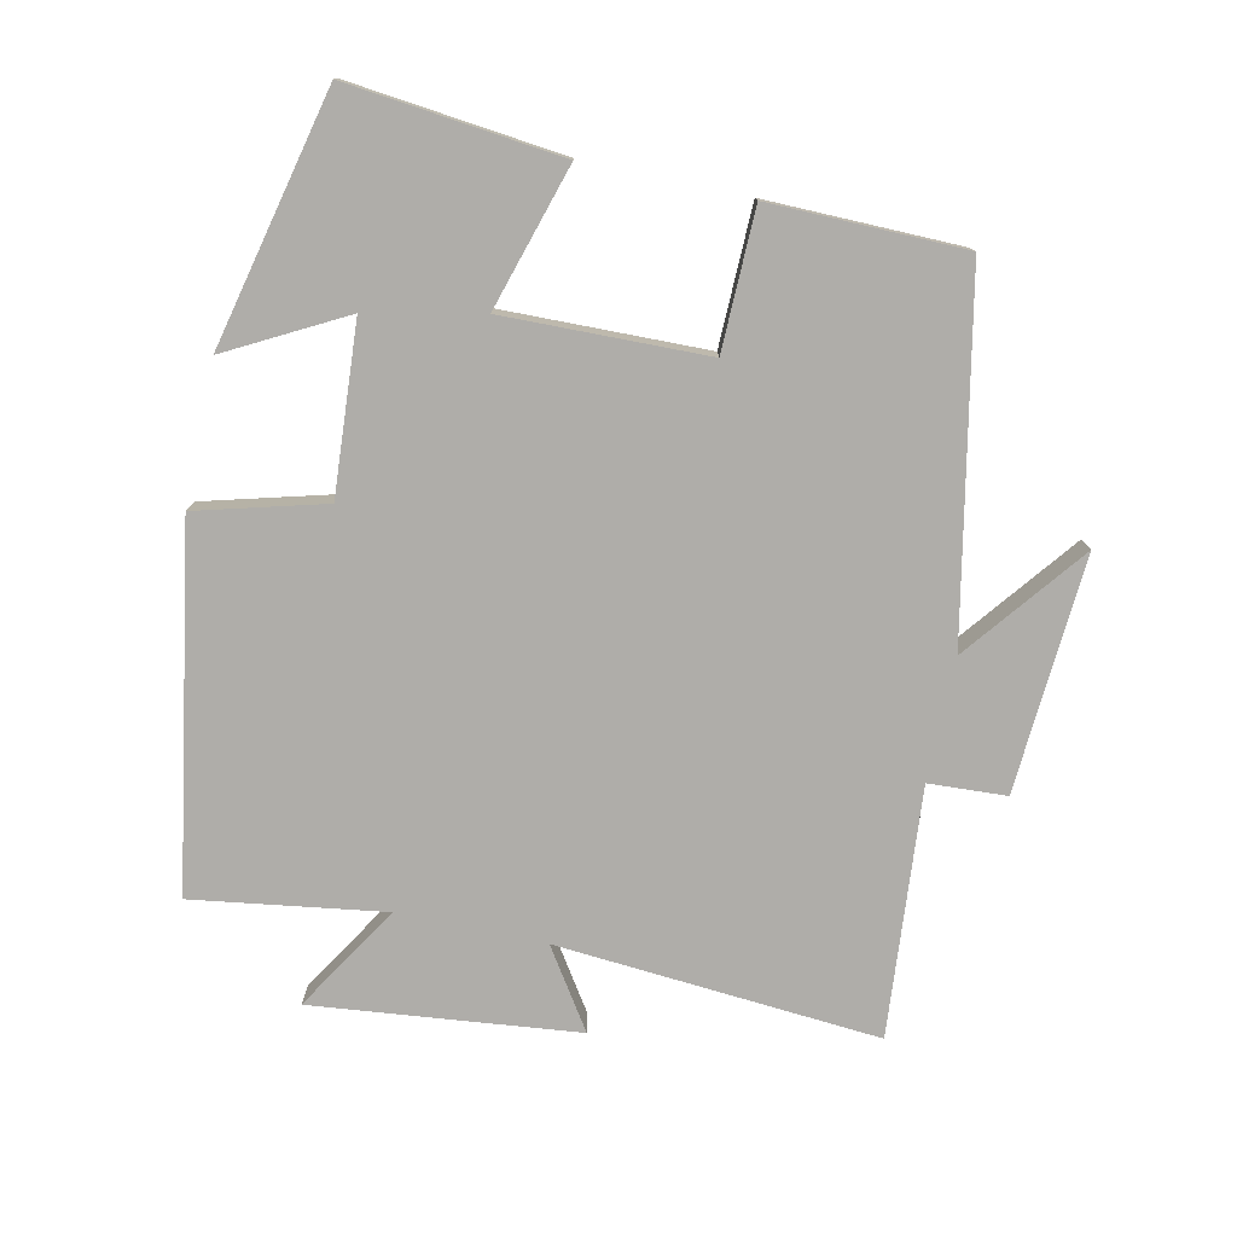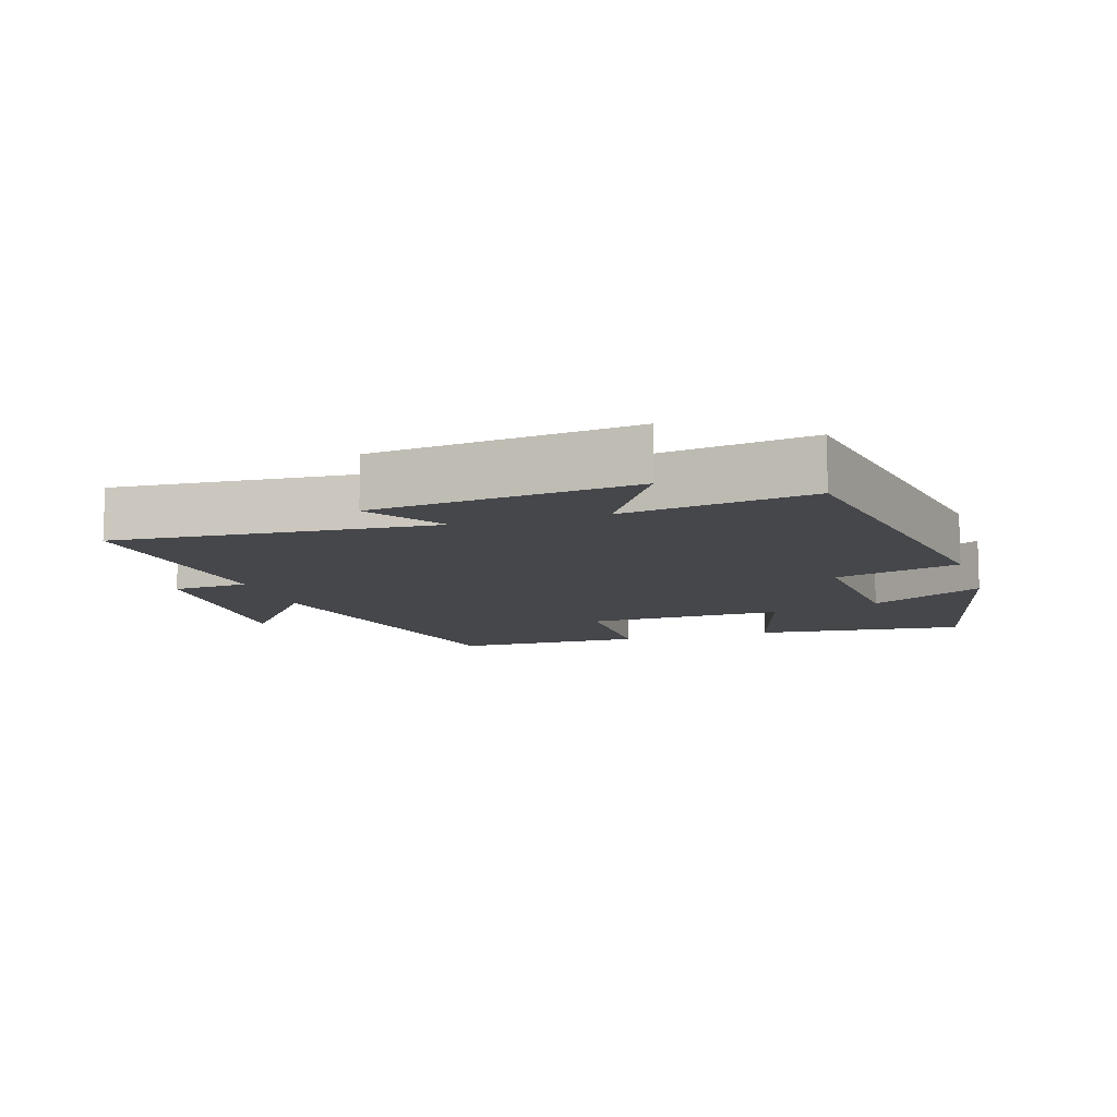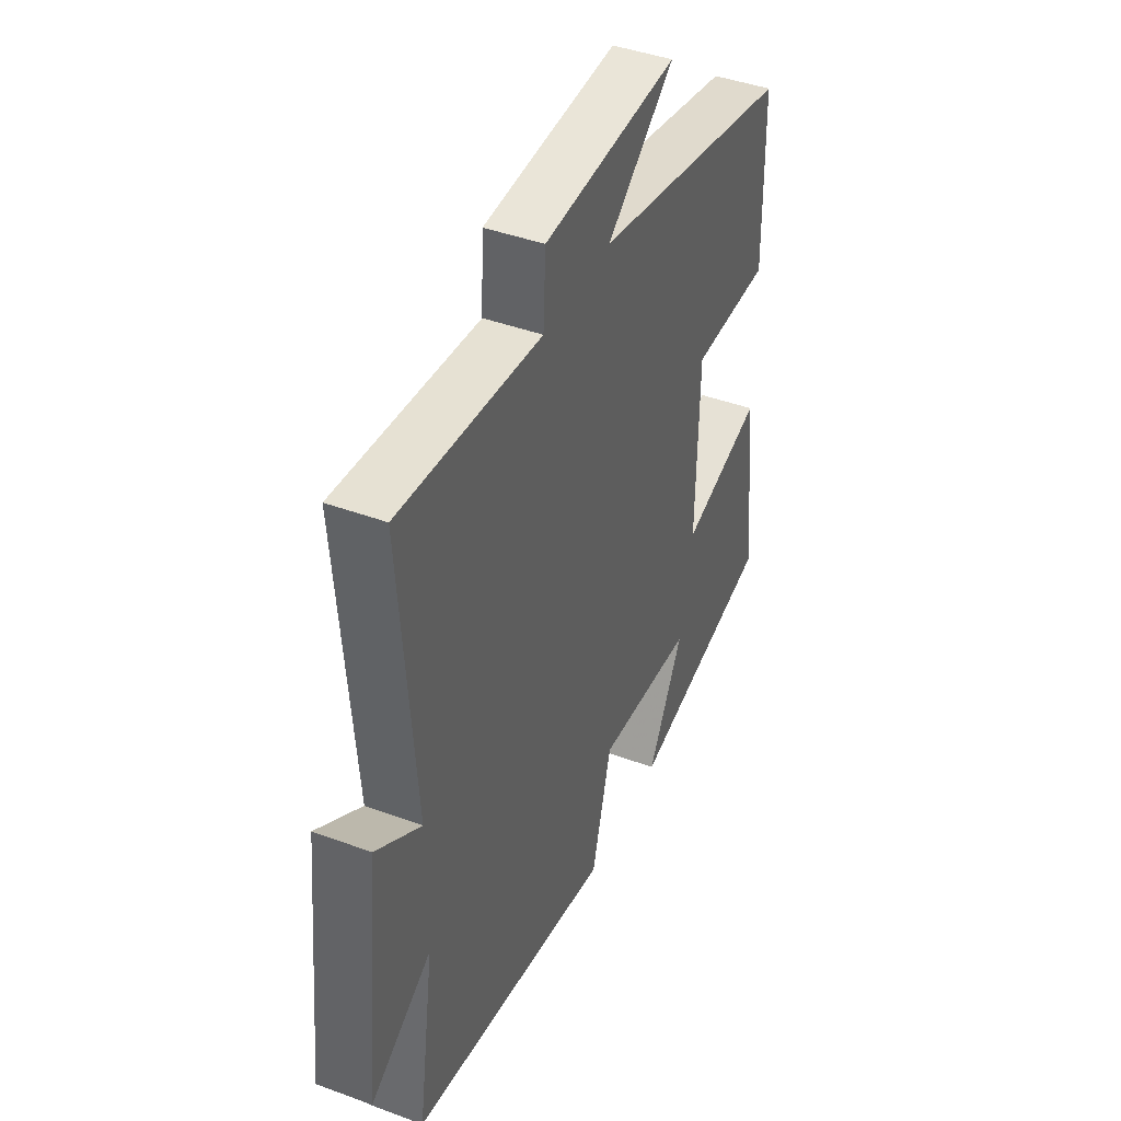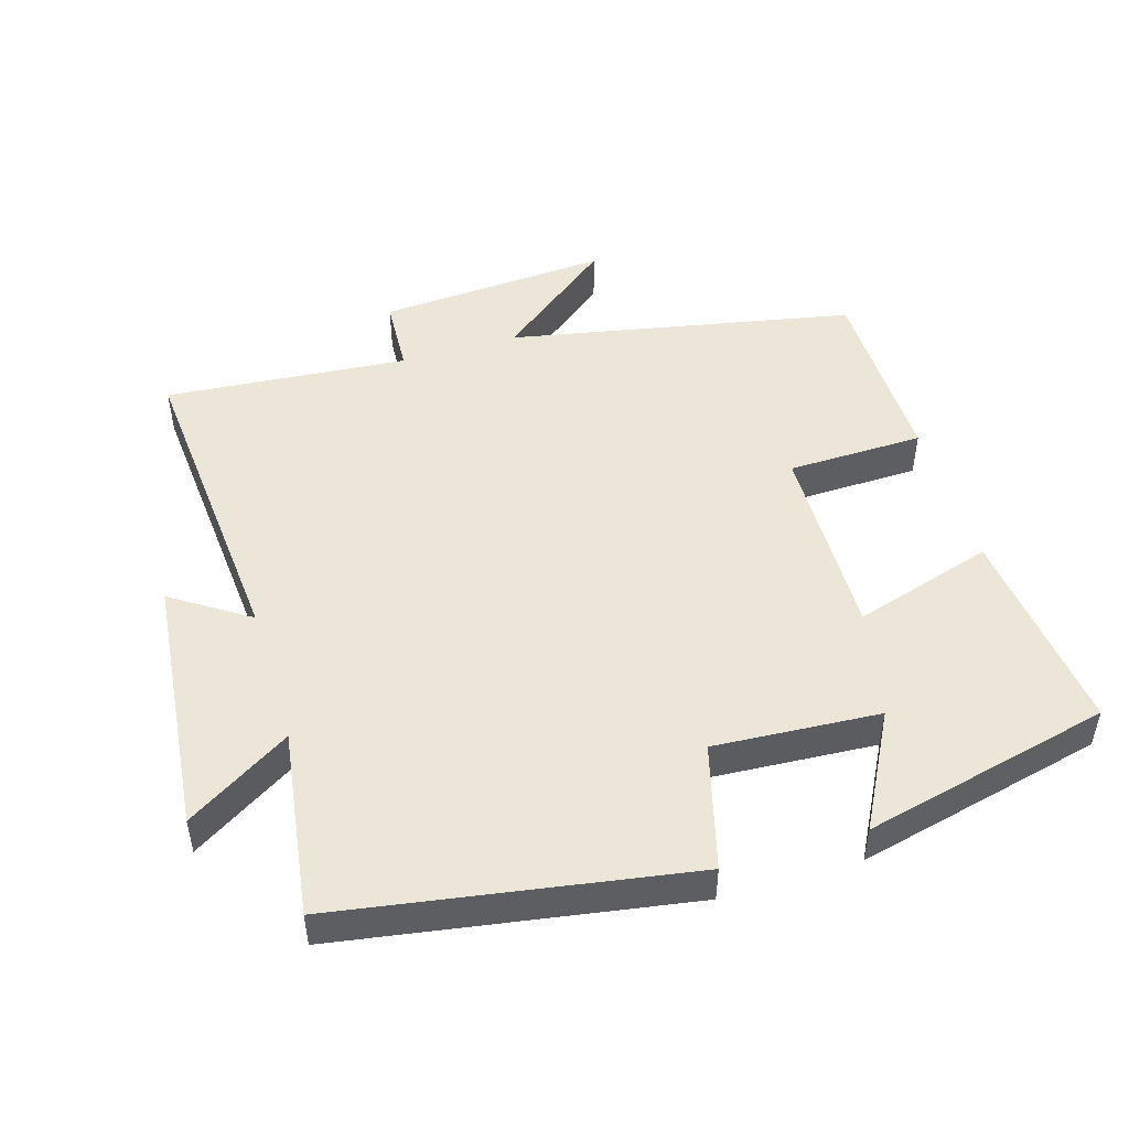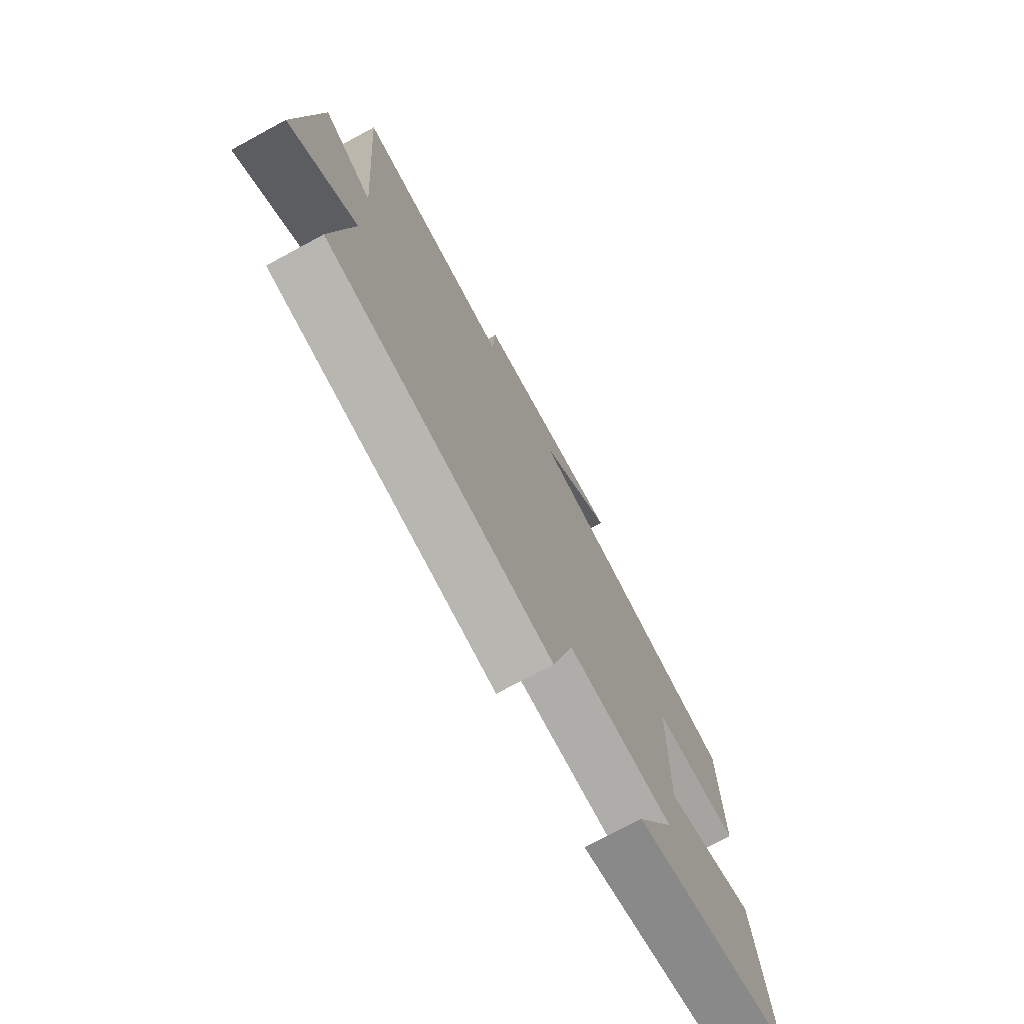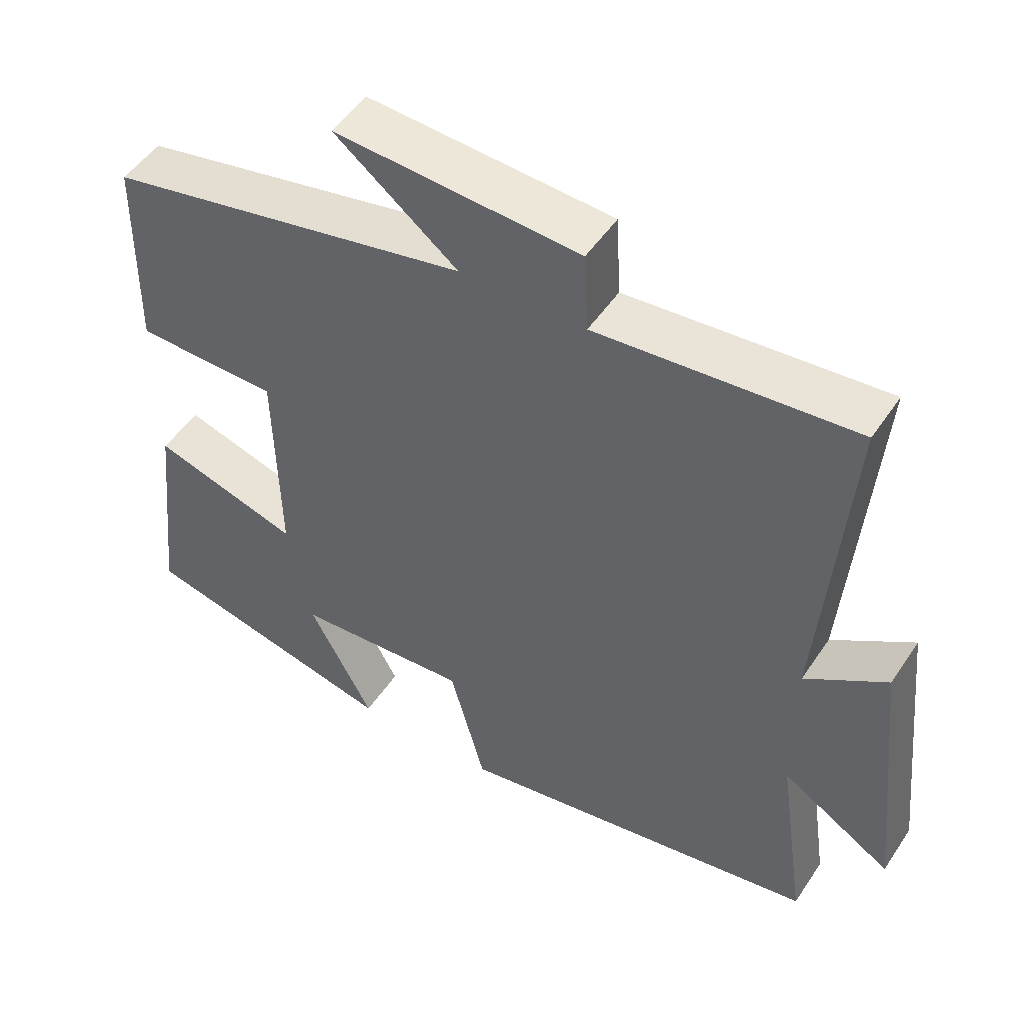
<metadata>
{"format":"obj","ext":"obj","renderer":"f3d","projection":"perspective","resolution":1024,"background":"white","views":[{"elev":-77.3,"azim":-102.1,"up":"+Y"},{"elev":-10.5,"azim":107.7,"up":"+Y"},{"elev":42.6,"azim":113.8,"up":"+Z"},{"elev":49.0,"azim":163.1,"up":"+Y"},{"elev":-74.2,"azim":118.4,"up":"+Z"},{"elev":49.9,"azim":32.5,"up":"+Z"}]}
</metadata>
<code>
v -0.534 0.07 -0.416
v -0.5 0.07 -0.11
v -0.295 0.07 -0.172
v -0.301 0.07 0.118
v -0.5 0.07 0.122
v -0.496 0.07 0.4
v 0.008 0.07 0.5
v -0.162 0.07 0.633
v 0.176 0.07 0.611
v 0.182 0.07 0.5
v 0.537 0.07 0.53
v 0.5 0.07 0.068
v 0.612 0.07 0.142
v 0.652 0.07 -0.236
v 0.5 0.07 -0.142
v 0.54 0.07 -0.415
v 0.03 0.07 -0.5
v -0.019 0.07 -0.318
v -0.261 0.07 -0.334
v -0.172 0.07 -0.5
v -0.534 0 -0.416
v -0.5 0 -0.11
v -0.295 0 -0.172
v -0.301 0 0.118
v -0.5 0 0.122
v -0.496 0 0.4
v 0.008 0 0.5
v -0.162 0 0.633
v 0.176 0 0.611
v 0.182 0 0.5
v 0.537 0 0.53
v 0.5 0 0.068
v 0.612 0 0.142
v 0.652 0 -0.236
v 0.5 0 -0.142
v 0.54 0 -0.415
v 0.03 0 -0.5
v -0.019 0 -0.318
v -0.261 0 -0.334
v -0.172 0 -0.5
f 19 20 1 2
f 18 19 2 3
f 15 16 17 18
f 15 18 3 4
f 12 13 14 15
f 12 15 4
f 10 11 12 4
f 7 8 9 10
f 6 7 10
f 5 6 10
f 4 5 10
f 22 21 40 39
f 23 22 39 38
f 38 37 36 35
f 24 23 38 35
f 35 34 33 32
f 24 35 32
f 24 32 31 30
f 30 29 28 27
f 30 27 26
f 30 26 25
f 30 25 24
f 1 21 22 2
f 2 22 23 3
f 3 23 24 4
f 4 24 25 5
f 5 25 26 6
f 6 26 27 7
f 7 27 28 8
f 8 28 29 9
f 9 29 30 10
f 10 30 31 11
f 11 31 32 12
f 12 32 33 13
f 13 33 34 14
f 14 34 35 15
f 15 35 36 16
f 16 36 37 17
f 17 37 38 18
f 18 38 39 19
f 19 39 40 20
f 20 40 21 1

</code>
